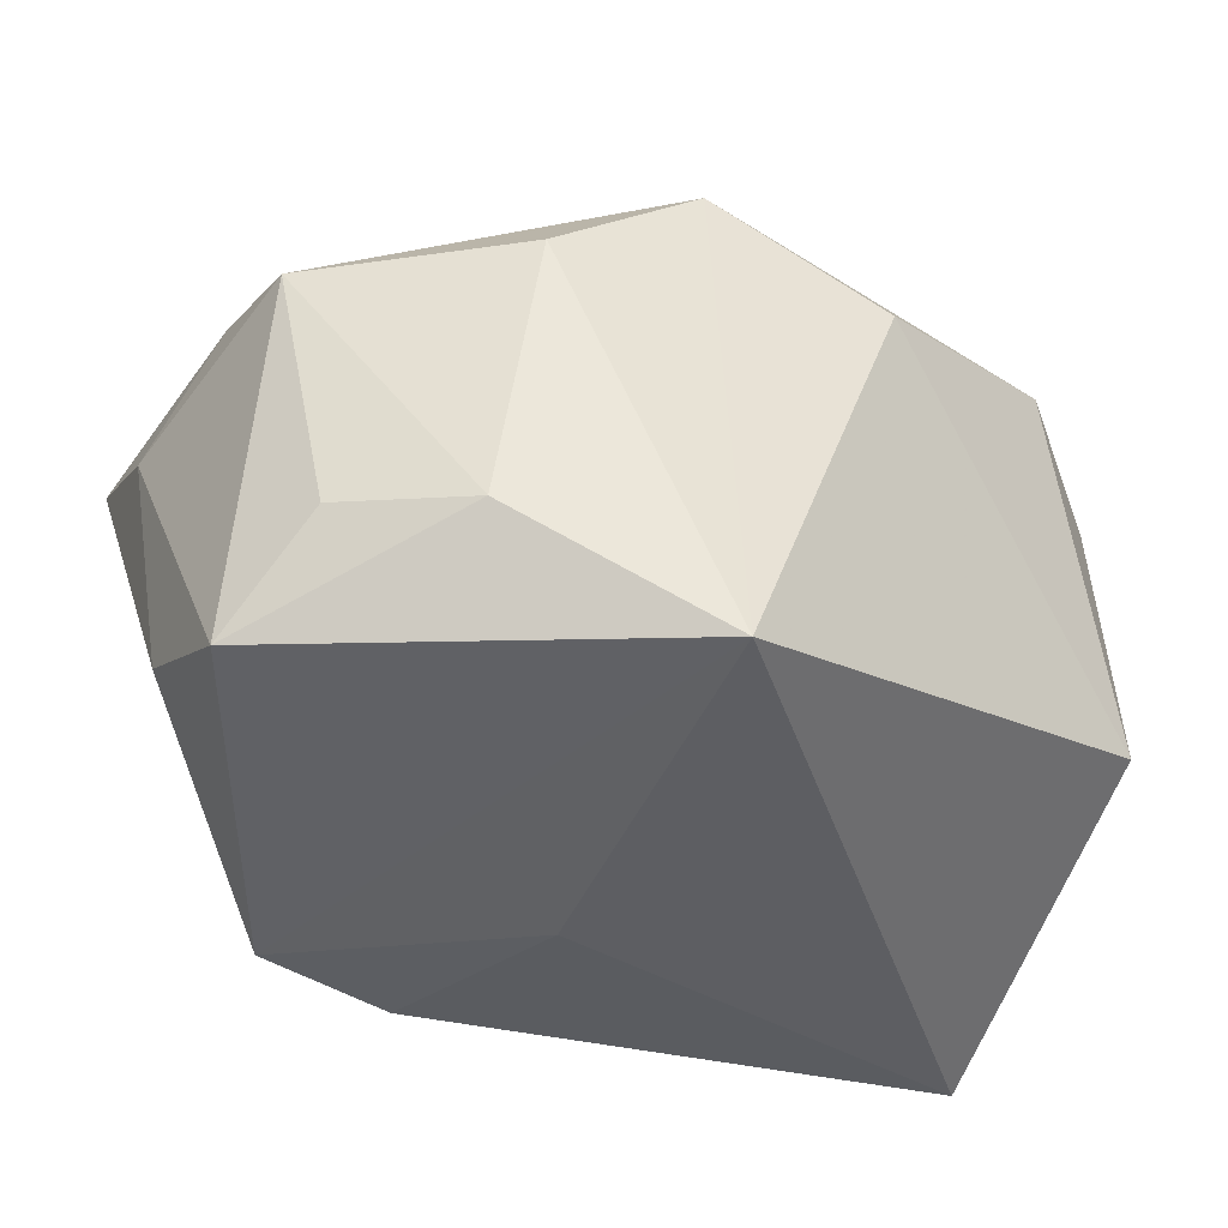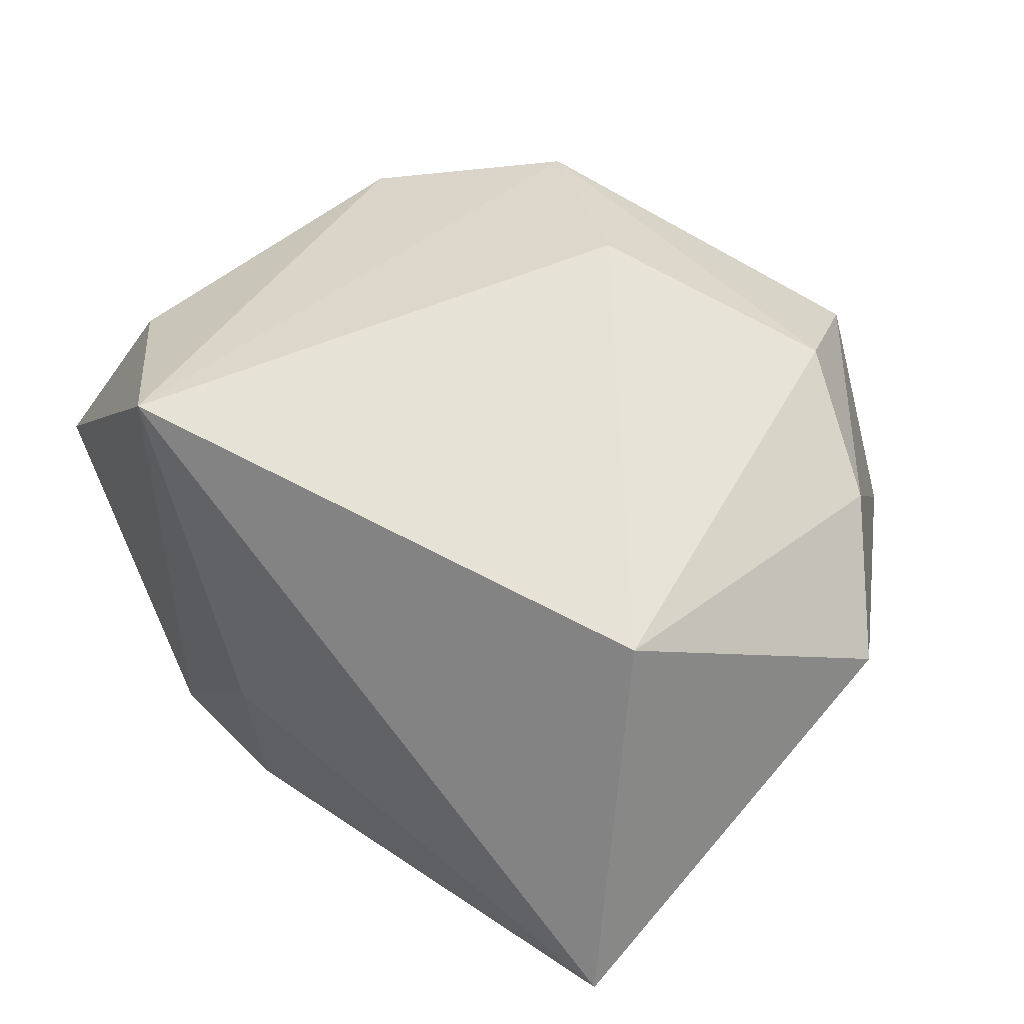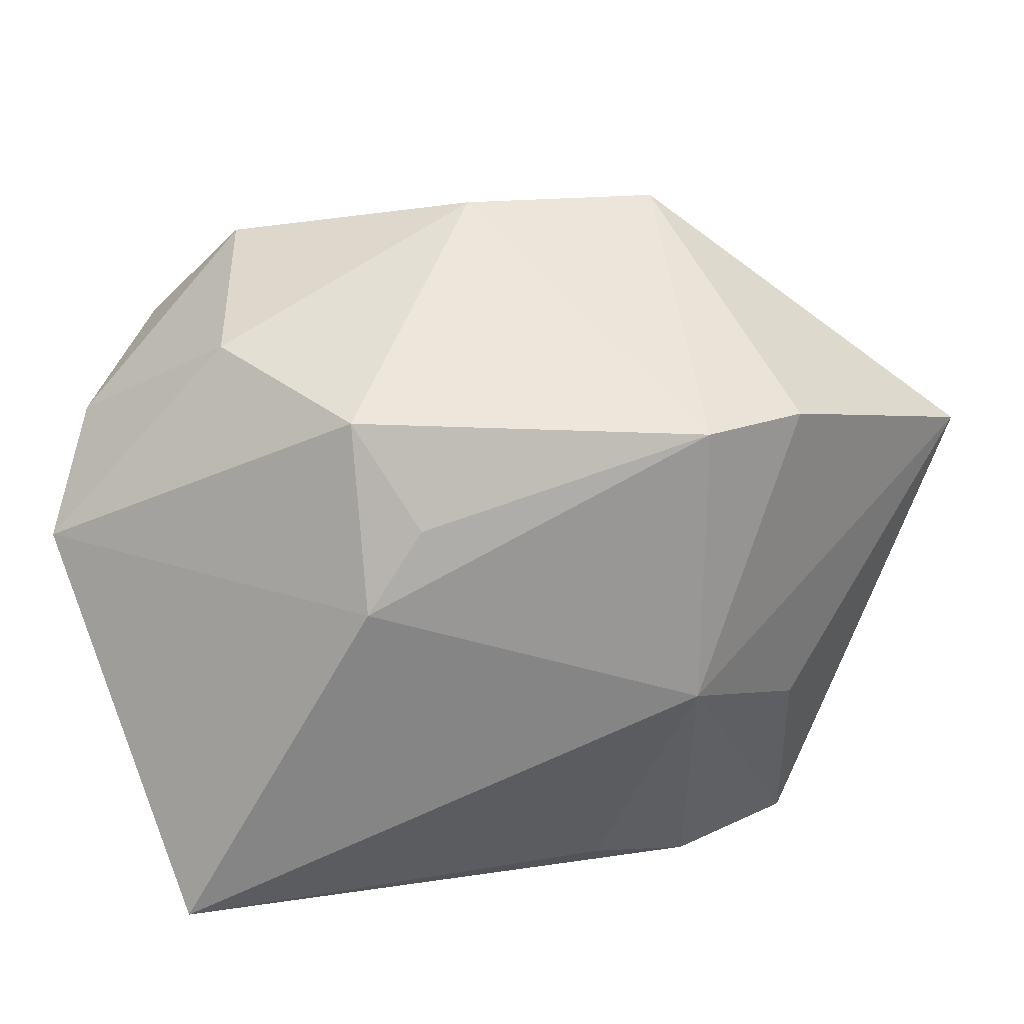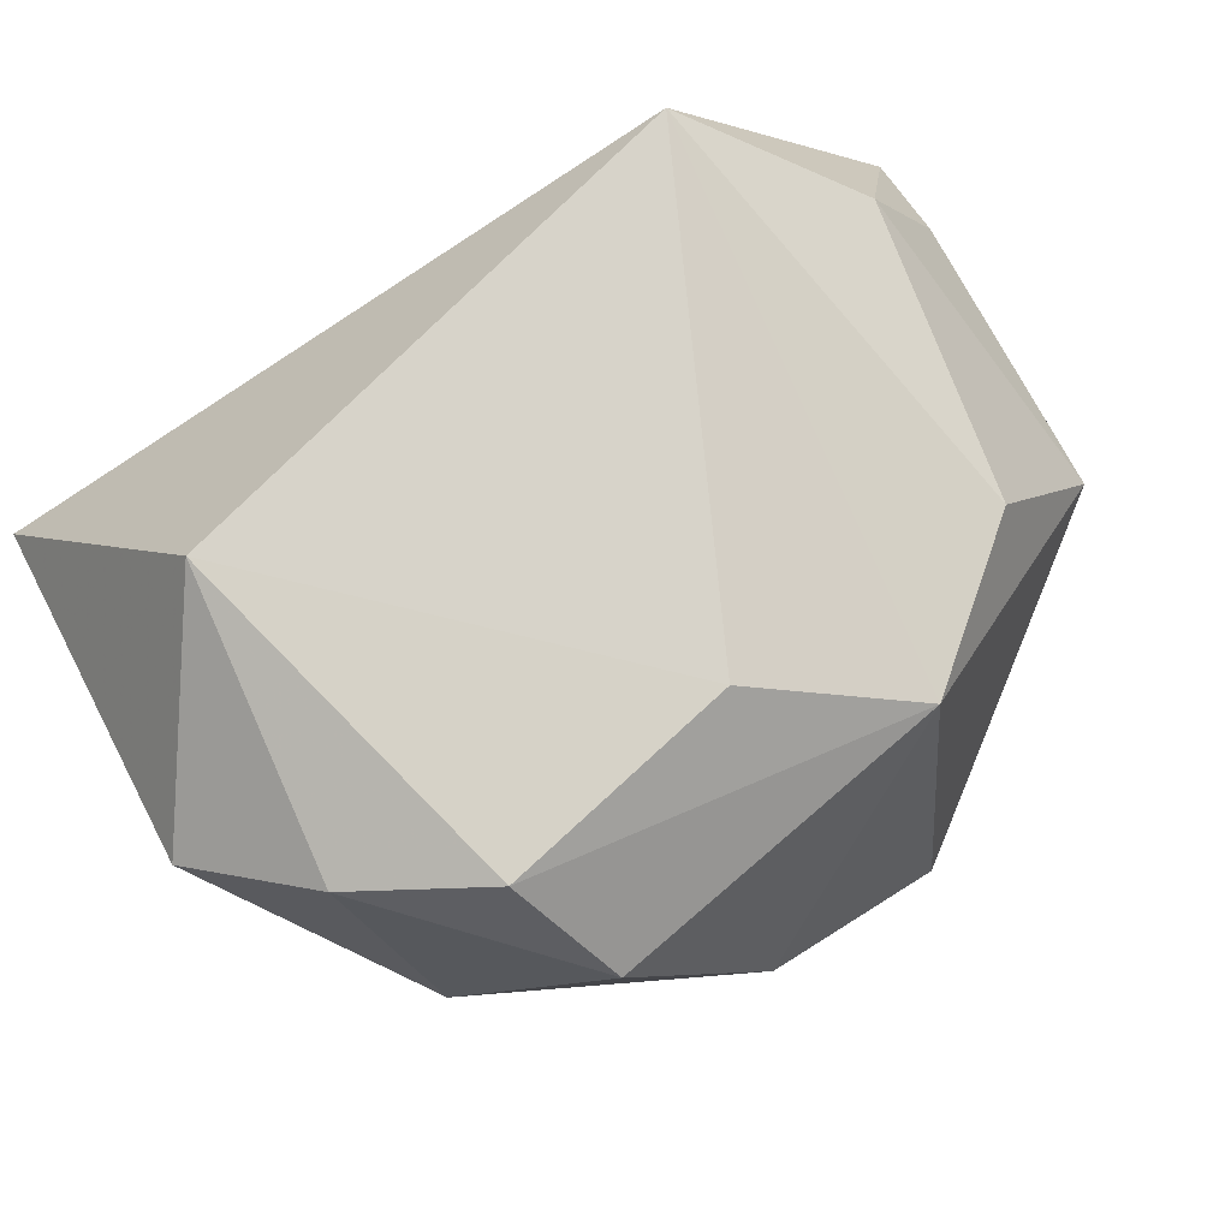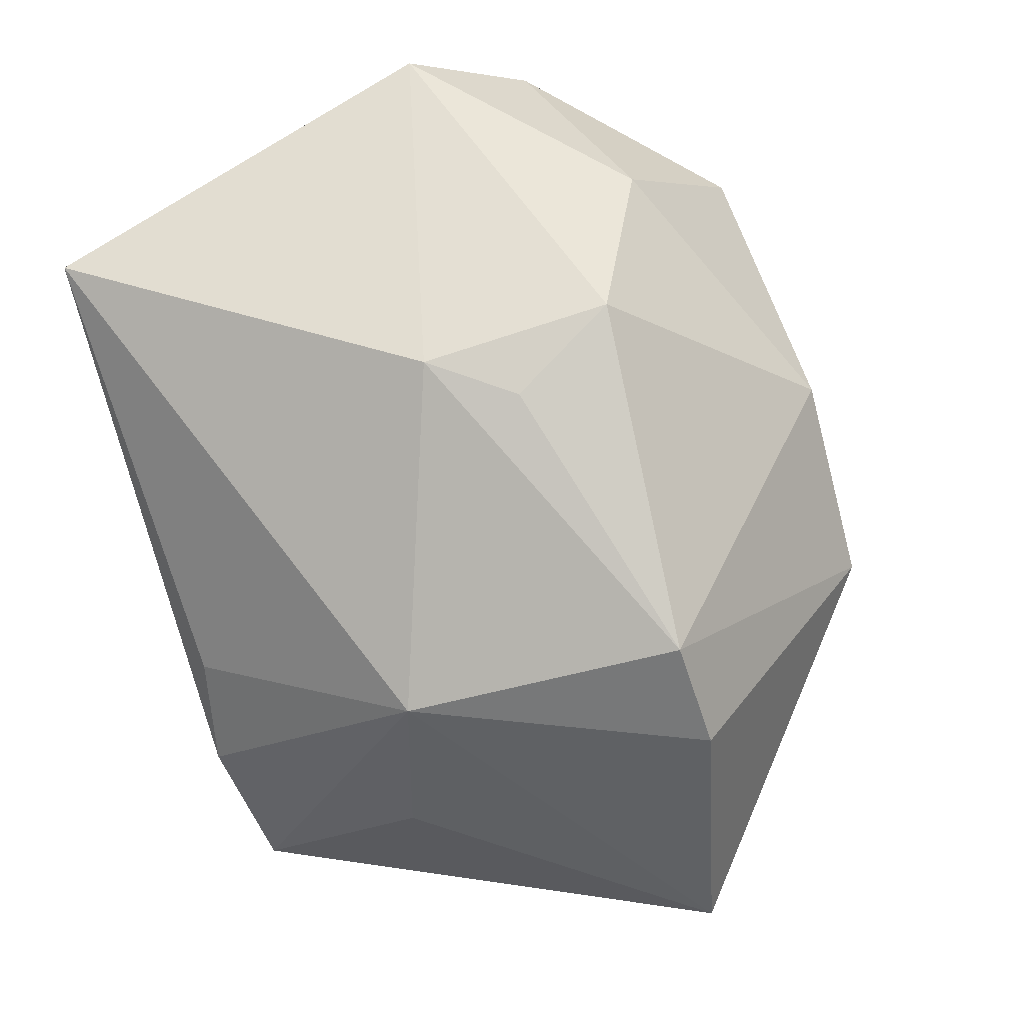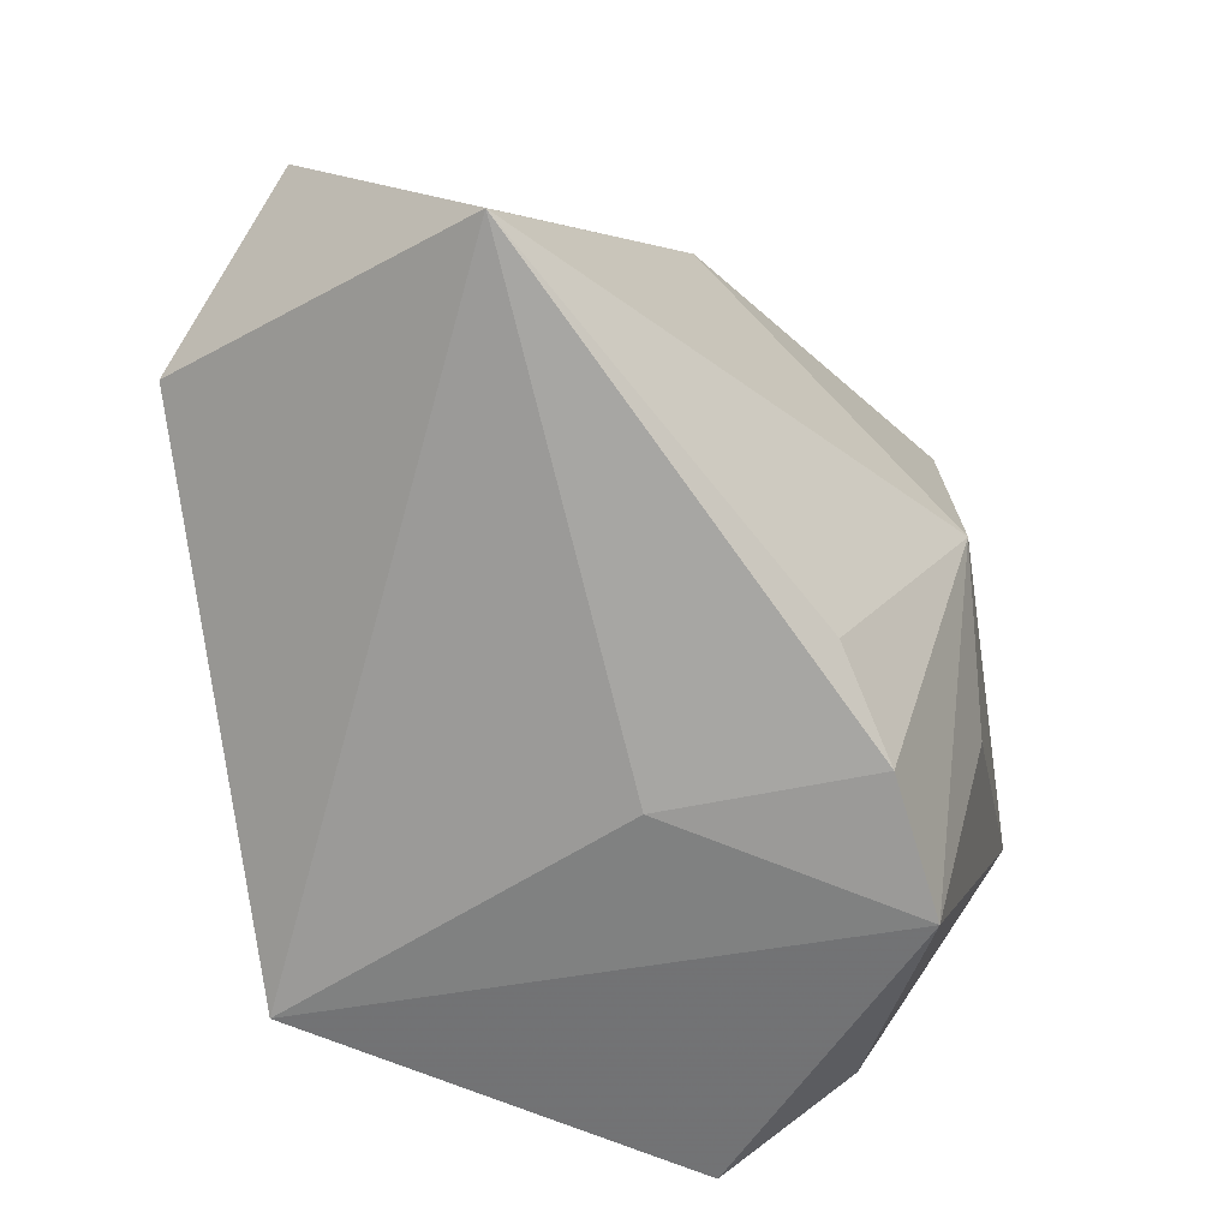
<metadata>
{"format":"obj","ext":"obj","renderer":"f3d","projection":"perspective","resolution":1024,"background":"white","views":[{"elev":-36.1,"azim":-49.2,"up":"+Y"},{"elev":61.9,"azim":44.7,"up":"+Z"},{"elev":22.9,"azim":134.5,"up":"+Y"},{"elev":78.6,"azim":150.2,"up":"+Z"},{"elev":-47.3,"azim":109.3,"up":"+Z"},{"elev":-71.7,"azim":98.0,"up":"+Y"}]}
</metadata>
<code>
v 0.03168 0.004527 -0.01308
v -0.01489 0.02573 0.02198
v 0.006841 -0.005938 -0.03267
v 0.04365 -0.02912 0.001382
v 0.04365 0.006531 0.01982
v -0.004487 0.02069 -0.03471
v 0.03076 -0.01196 0.03053
v -0.009295 -0.01167 -0.03153
v 0.02927 0.02187 -0.008725
v -0.03938 -0.01258 0.004228
v 0.03017 0.02538 0.00887
v -0.04053 0.01312 -0.001344
v -0.03608 -0.01593 -0.01769
v -0.002981 -0.03107 -0.02299
v 0.03375 0.01548 0.02676
v -0.0002315 0.01733 0.03053
v 0.005239 0.03646 0.0002215
v 0.006291 0.02093 -0.03262
v 0.007249 -0.02834 -0.02018
v -0.02902 0.01383 0.017
v 0.01745 0.03184 0.02166
v -0.01216 0.03551 -0.008491
v -0.01952 -0.02565 0.02898
v -0.03638 0.007028 -0.02251
v 0.02173 0.02229 0.03053
v -0.03688 0.01579 -0.01214
v -0.04099 -0.02226 -0.004833
v -0.03035 0.01338 -0.03458
v -0.003843 -0.03115 -0.003572
v 0.02699 0.01235 -0.01557
v -0.01654 -0.0305 -0.02516
v -0.03349 -0.01436 0.01581
f 23 4 7
f 7 4 5
f 32 23 20
f 32 27 23
f 23 27 31
f 27 32 10
f 3 4 19
f 29 4 23
f 23 31 29
f 1 4 3
f 5 4 1
f 1 9 5
f 5 9 11
f 11 9 17
f 17 21 11
f 2 25 21
f 17 22 2
f 2 21 17
f 20 23 2
f 4 29 14
f 14 29 31
f 14 19 4
f 14 31 3
f 3 19 14
f 9 1 30
f 3 31 8
f 8 28 3
f 31 28 8
f 13 31 27
f 13 28 31
f 27 10 12
f 12 32 20
f 12 10 32
f 20 2 12
f 12 2 22
f 21 25 15
f 5 11 15
f 15 11 21
f 15 7 5
f 15 25 7
f 23 7 16
f 7 25 16
f 16 2 23
f 25 2 16
f 9 30 18
f 18 30 1
f 17 9 18
f 18 22 17
f 18 1 3
f 27 12 24
f 24 13 27
f 28 13 24
f 22 28 26
f 26 12 22
f 28 24 26
f 26 24 12
f 6 28 22
f 22 18 6
f 3 28 6
f 6 18 3

</code>
